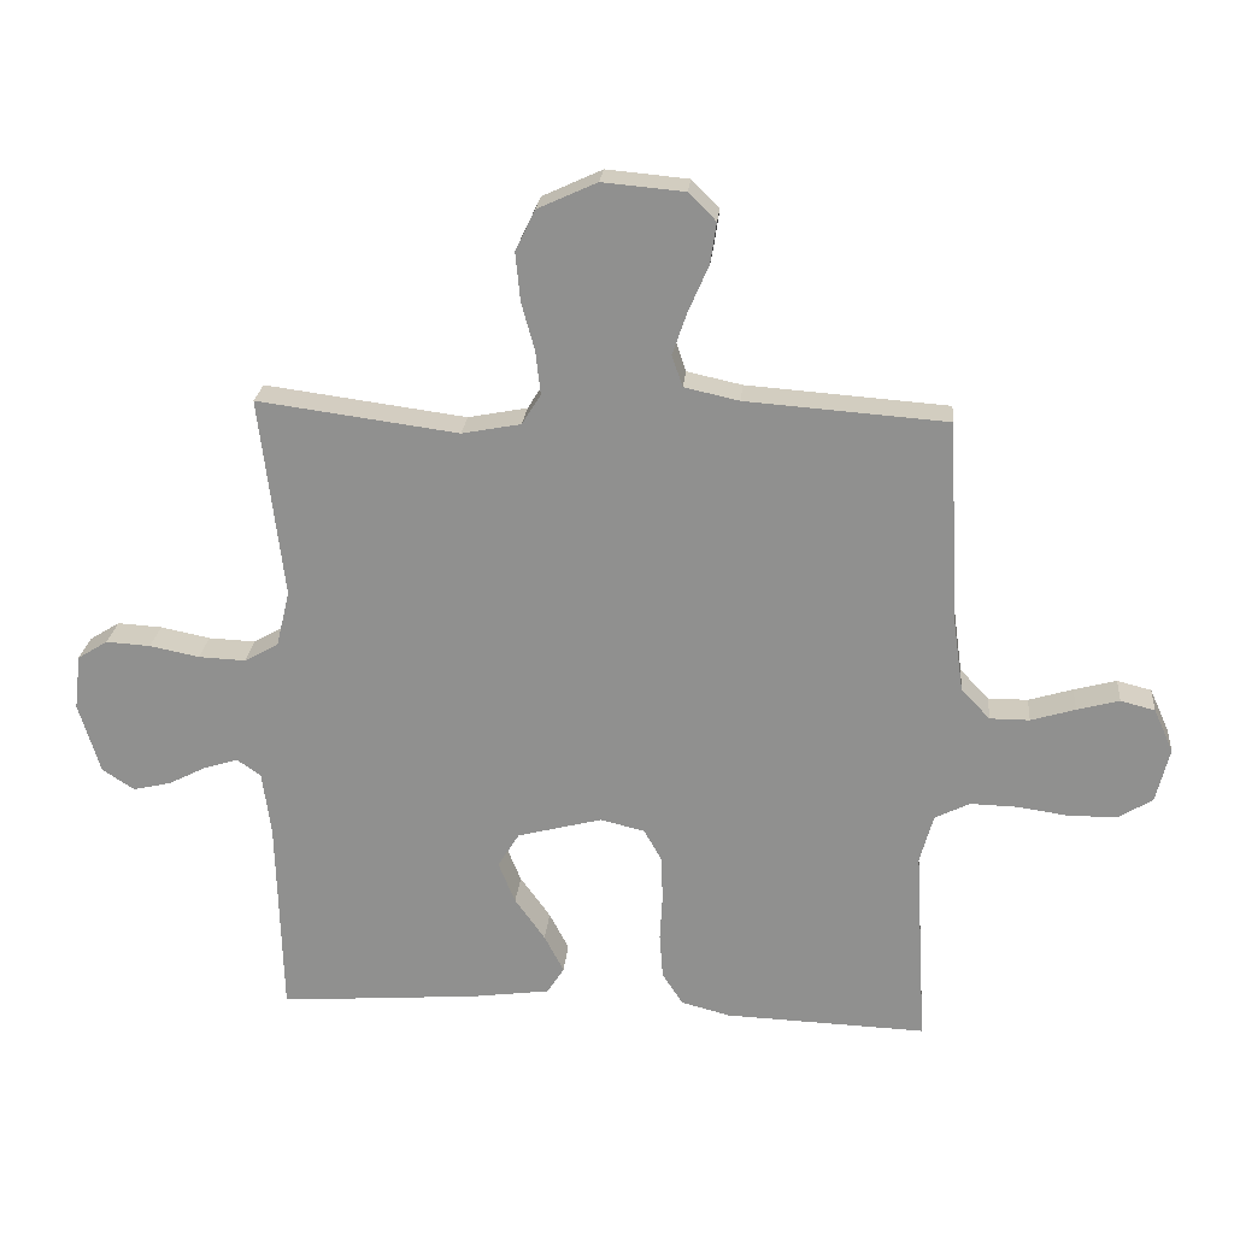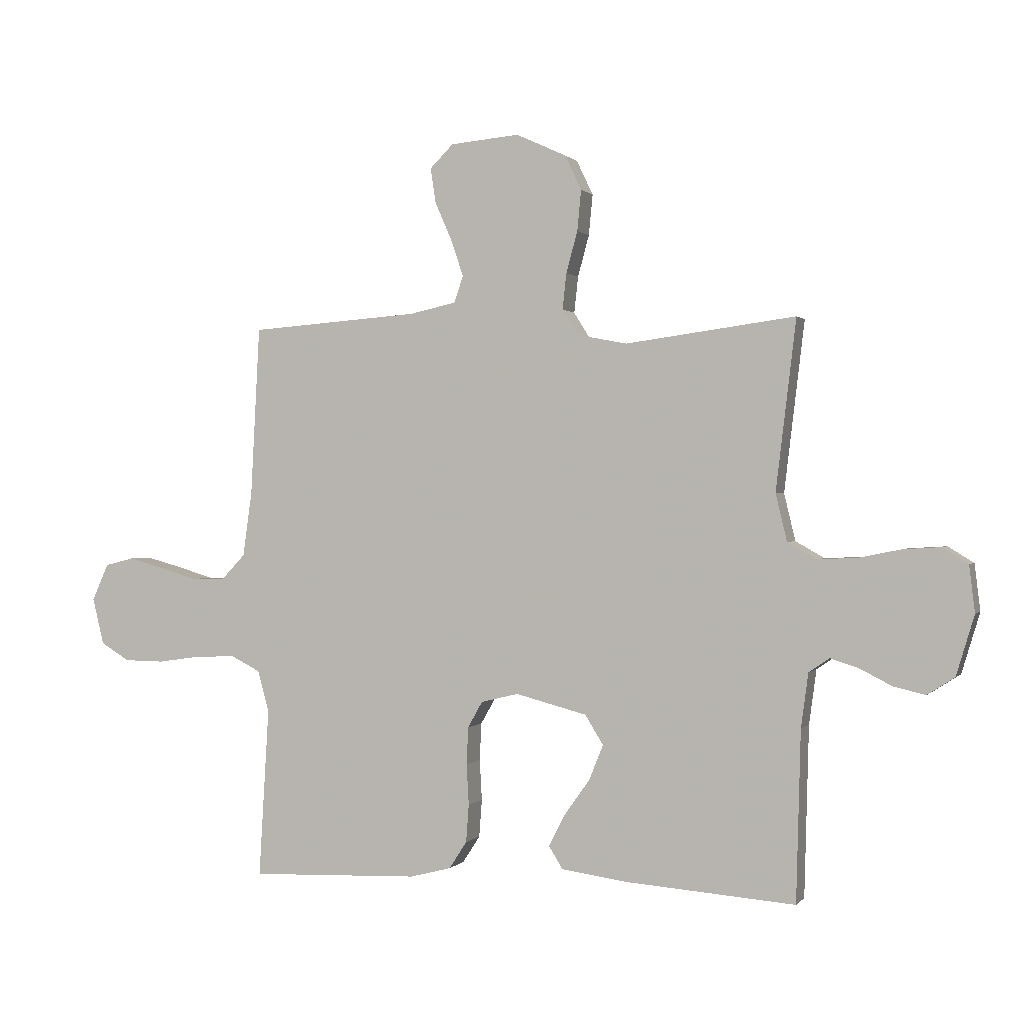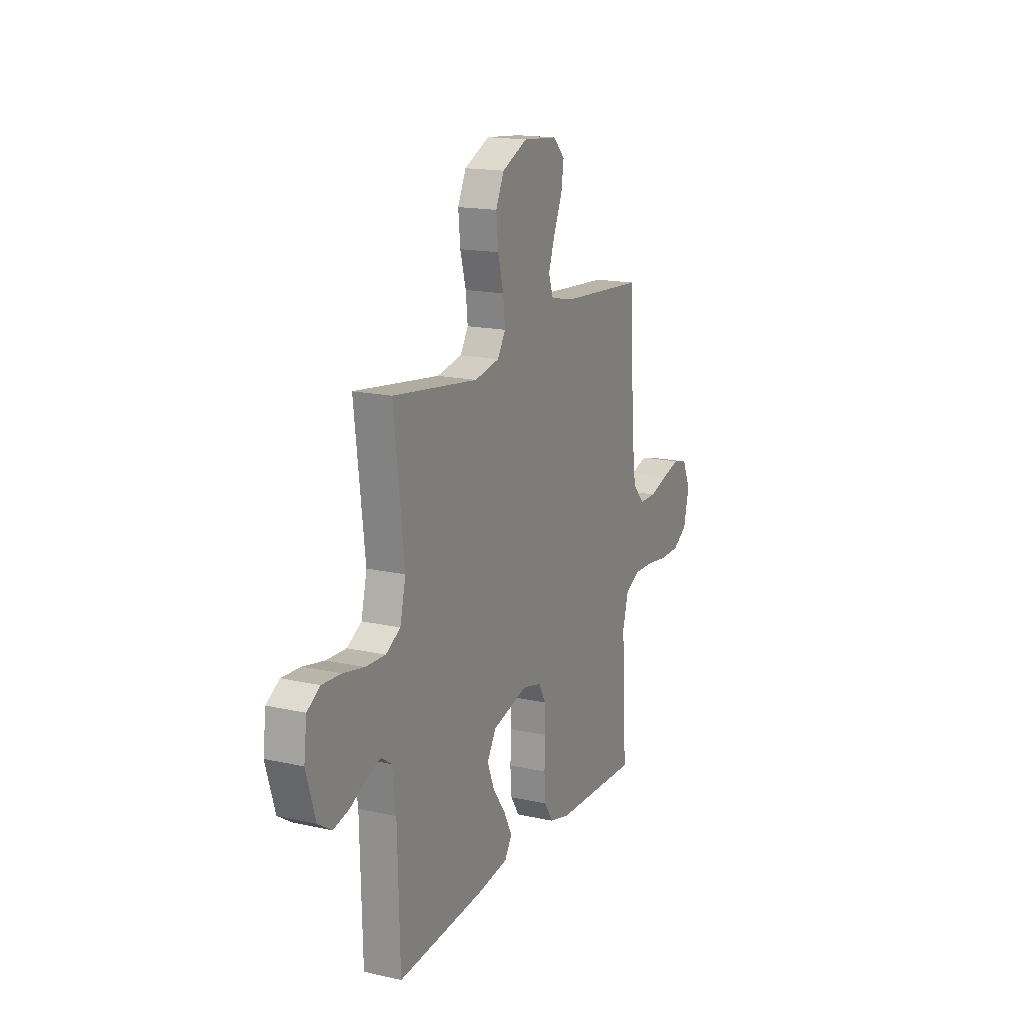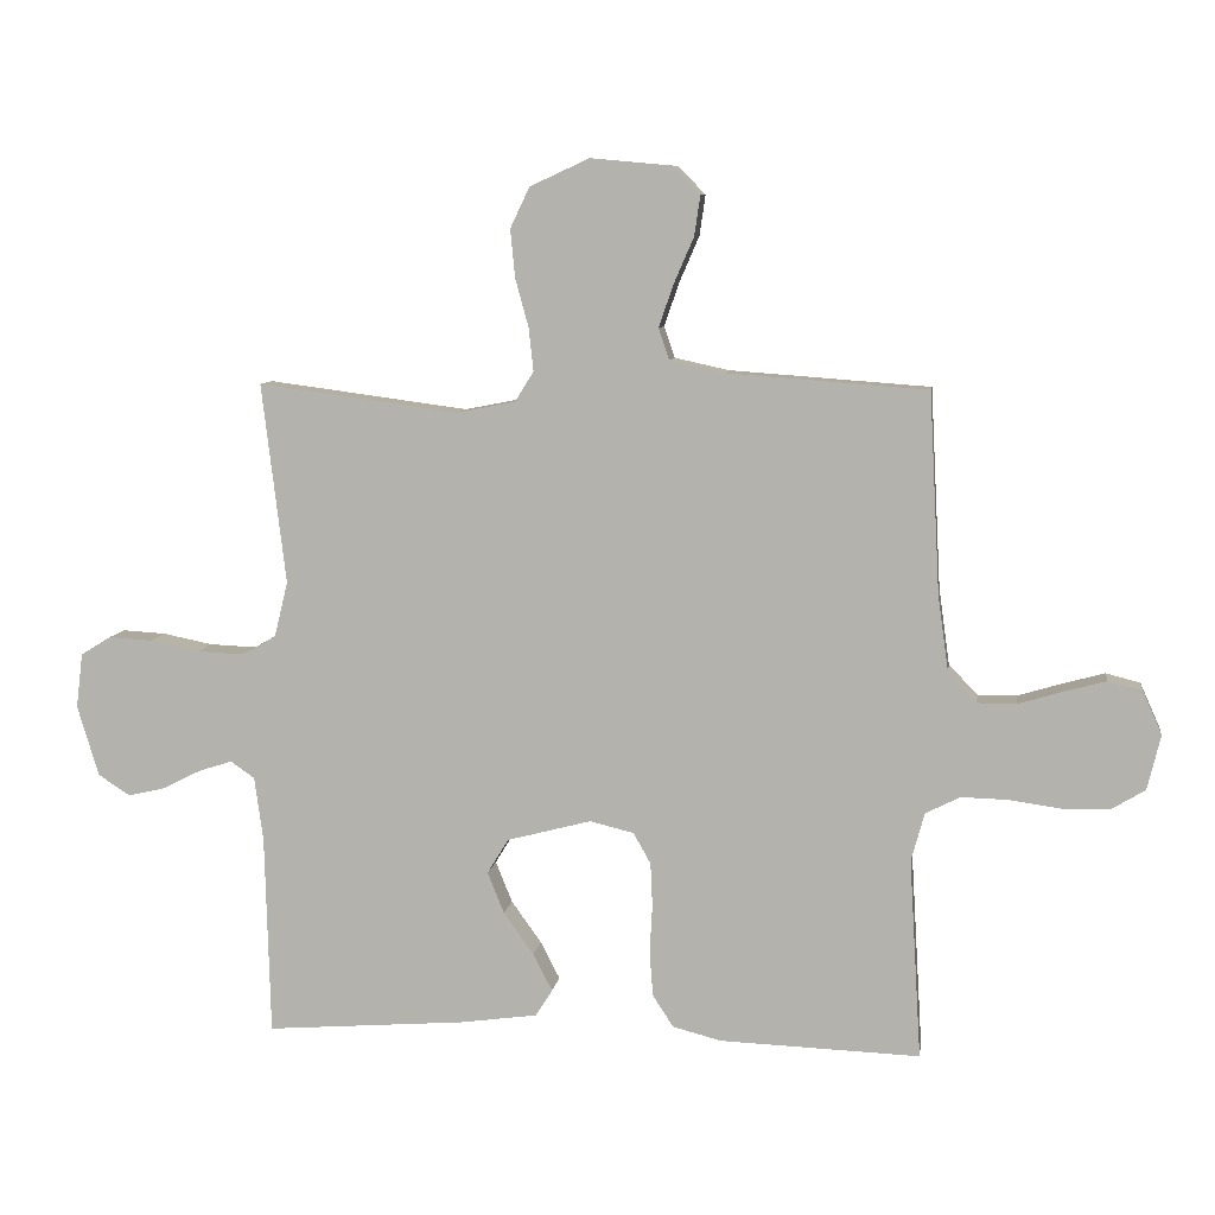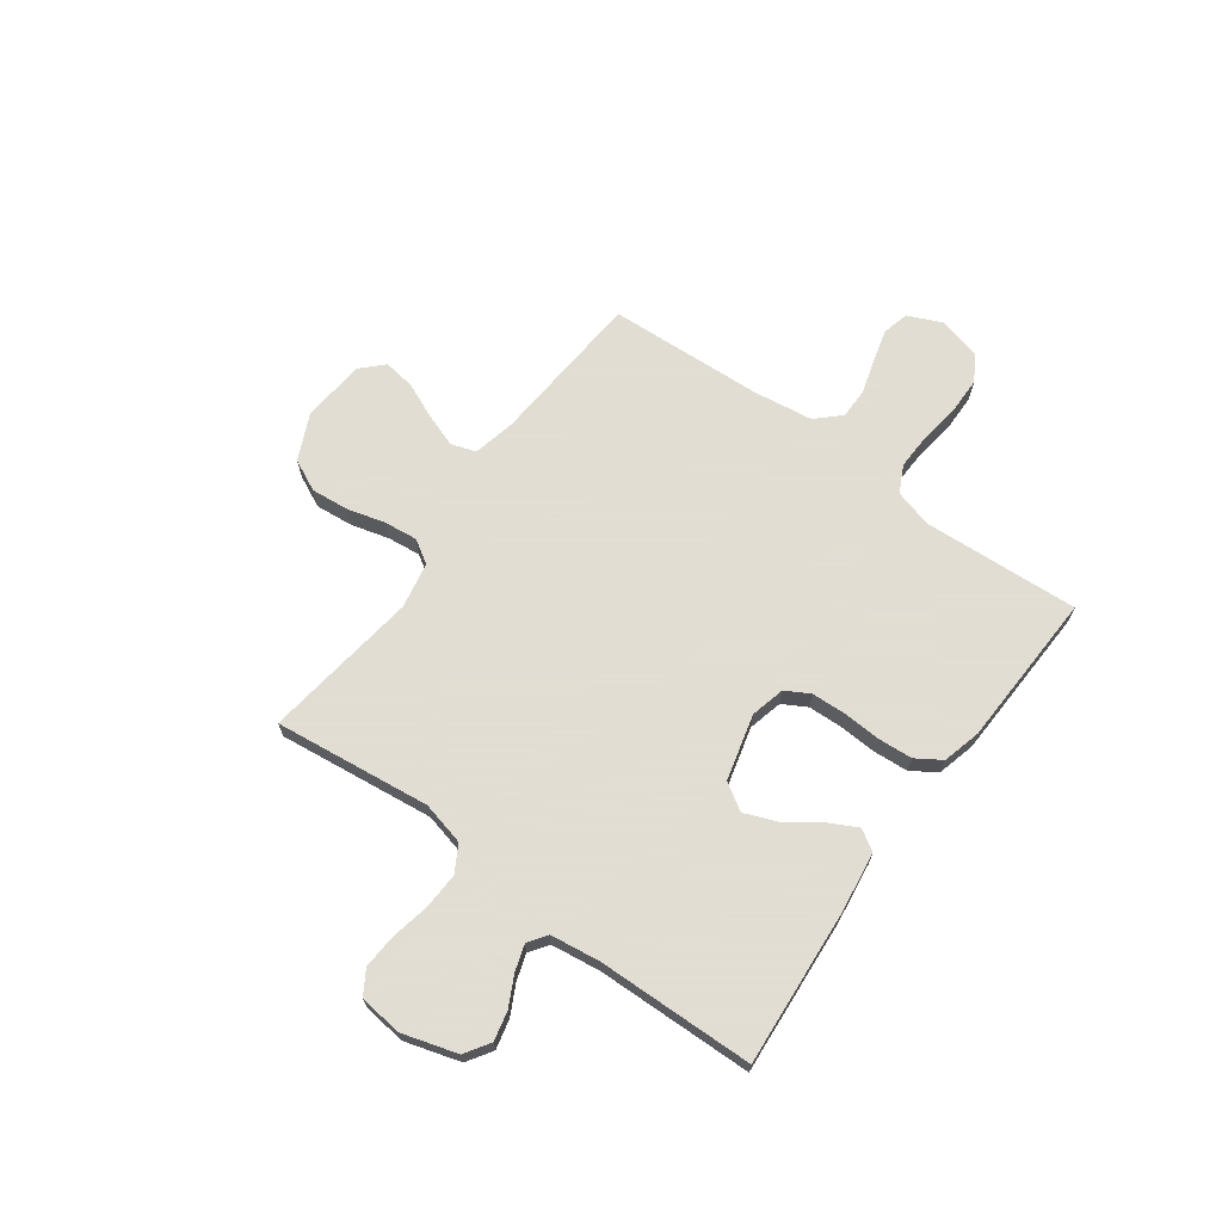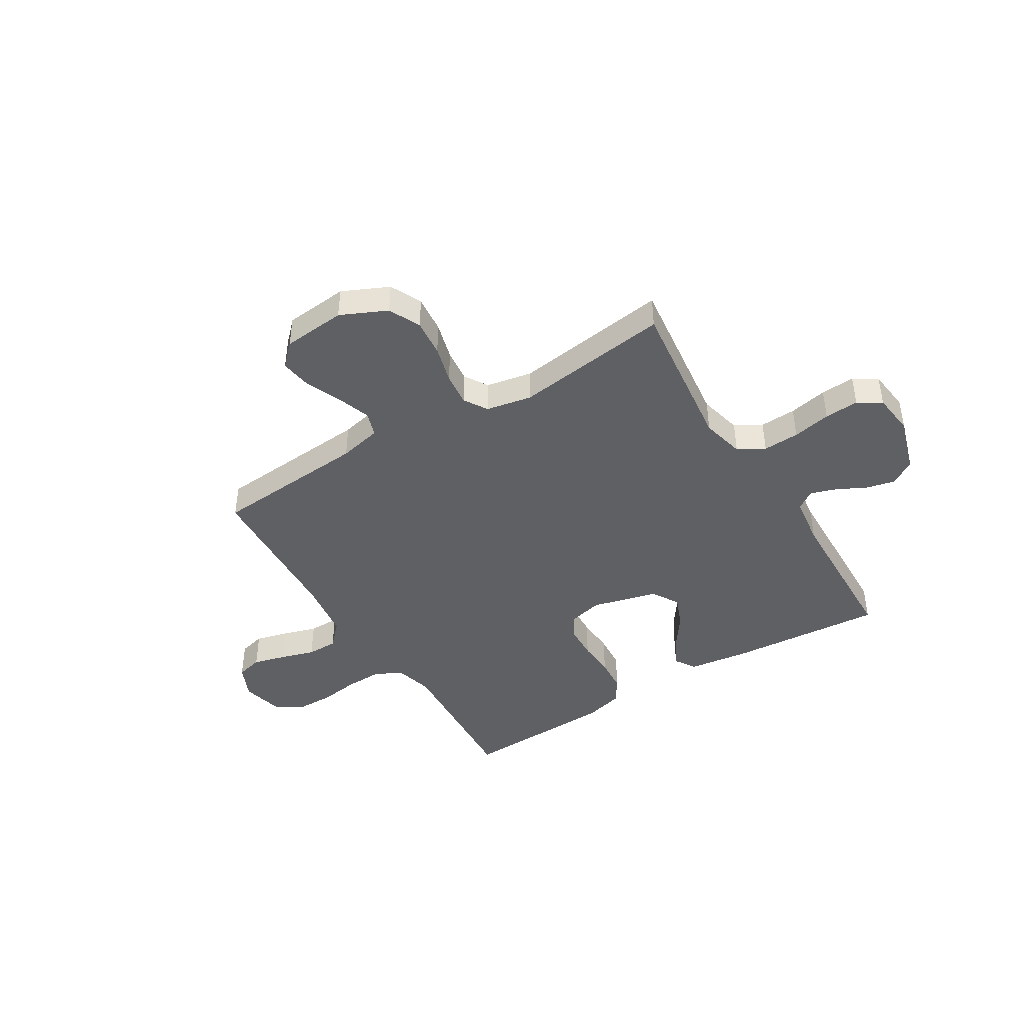
<metadata>
{"format":"obj","ext":"obj","renderer":"f3d","projection":"perspective","resolution":1024,"background":"white","views":[{"elev":23.6,"azim":-174.7,"up":"+Z"},{"elev":0.4,"azim":18.7,"up":"+Z"},{"elev":16.7,"azim":114.5,"up":"+Z"},{"elev":8.2,"azim":-171.9,"up":"+Z"},{"elev":68.1,"azim":126.2,"up":"+Y"},{"elev":-43.5,"azim":31.5,"up":"+Y"}]}
</metadata>
<code>
v 0.5 0.07 -0.5
v 0.2 0.07 -0.477
v 0.084 0.07 -0.461
v 0.059 0.07 -0.421
v 0.088 0.07 -0.365
v 0.133 0.07 -0.302
v 0.158 0.07 -0.24
v 0.126 0.07 -0.188
v 0 0.07 -0.155
v -0.066 0.07 -0.171
v -0.092 0.07 -0.217
v -0.095 0.07 -0.283
v -0.091 0.07 -0.355
v -0.096 0.07 -0.422
v -0.127 0.07 -0.47
v -0.2 0.07 -0.489
v -0.5 0.07 -0.5
v -0.482 0.07 -0.2
v -0.502 0.07 -0.127
v -0.554 0.07 -0.101
v -0.624 0.07 -0.103
v -0.701 0.07 -0.114
v -0.772 0.07 -0.113
v -0.823 0.07 -0.082
v -0.843 0.07 0
v -0.814 0.07 0.065
v -0.763 0.07 0.078
v -0.7 0.07 0.061
v -0.634 0.07 0.041
v -0.575 0.07 0.041
v -0.532 0.07 0.086
v -0.516 0.07 0.2
v -0.5 0.07 0.5
v -0.2 0.07 0.522
v -0.118 0.07 0.54
v -0.102 0.07 0.587
v -0.124 0.07 0.651
v -0.154 0.07 0.72
v -0.163 0.07 0.781
v -0.122 0.07 0.822
v 0 0.07 0.833
v 0.089 0.07 0.792
v 0.118 0.07 0.731
v 0.111 0.07 0.659
v 0.091 0.07 0.586
v 0.084 0.07 0.522
v 0.112 0.07 0.477
v 0.2 0.07 0.46
v 0.5 0.07 0.5
v 0.464 0.07 0.2
v 0.484 0.07 0.117
v 0.535 0.07 0.088
v 0.605 0.07 0.091
v 0.679 0.07 0.106
v 0.745 0.07 0.11
v 0.79 0.07 0.082
v 0.8 0.07 0
v 0.768 0.07 -0.106
v 0.72 0.07 -0.137
v 0.664 0.07 -0.124
v 0.607 0.07 -0.095
v 0.557 0.07 -0.079
v 0.521 0.07 -0.104
v 0.508 0.07 -0.2
v 0.5 0 -0.5
v 0.2 0 -0.477
v 0.084 0 -0.461
v 0.059 0 -0.421
v 0.088 0 -0.365
v 0.133 0 -0.302
v 0.158 0 -0.24
v 0.126 0 -0.188
v 0 0 -0.155
v -0.066 0 -0.171
v -0.092 0 -0.217
v -0.095 0 -0.283
v -0.091 0 -0.355
v -0.096 0 -0.422
v -0.127 0 -0.47
v -0.2 0 -0.489
v -0.5 0 -0.5
v -0.482 0 -0.2
v -0.502 0 -0.127
v -0.554 0 -0.101
v -0.624 0 -0.103
v -0.701 0 -0.114
v -0.772 0 -0.113
v -0.823 0 -0.082
v -0.843 0 0
v -0.814 0 0.065
v -0.763 0 0.078
v -0.7 0 0.061
v -0.634 0 0.041
v -0.575 0 0.041
v -0.532 0 0.086
v -0.516 0 0.2
v -0.5 0 0.5
v -0.2 0 0.522
v -0.118 0 0.54
v -0.102 0 0.587
v -0.124 0 0.651
v -0.154 0 0.72
v -0.163 0 0.781
v -0.122 0 0.822
v 0 0 0.833
v 0.089 0 0.792
v 0.118 0 0.731
v 0.111 0 0.659
v 0.091 0 0.586
v 0.084 0 0.522
v 0.112 0 0.477
v 0.2 0 0.46
v 0.5 0 0.5
v 0.464 0 0.2
v 0.484 0 0.117
v 0.535 0 0.088
v 0.605 0 0.091
v 0.679 0 0.106
v 0.745 0 0.11
v 0.79 0 0.082
v 0.8 0 0
v 0.768 0 -0.106
v 0.72 0 -0.137
v 0.664 0 -0.124
v 0.607 0 -0.095
v 0.557 0 -0.079
v 0.521 0 -0.104
v 0.508 0 -0.2
f 58 59 60 61
f 58 61 62
f 57 58 62
f 56 57 62
f 53 54 55 56
f 52 53 56 62
f 51 52 62 63
f 48 49 50
f 47 48 50 51
f 42 43 44 45
f 42 45 46
f 41 42 46
f 40 41 46
f 37 38 39 40
f 36 37 40 46
f 35 36 46 47
f 32 33 34
f 31 32 34 35
f 26 27 28 29
f 24 25 26 29
f 24 29 30
f 21 22 23 24
f 20 21 24 30
f 19 20 30 31
f 15 16 17 18
f 12 13 14 15
f 11 12 15 18
f 10 11 18 19
f 3 4 5 6
f 3 6 7
f 64 1 2 3
f 64 3 7
f 63 64 7 8
f 51 63 8 9
f 31 35 47 51
f 19 31 51
f 9 10 19 51
f 125 124 123 122
f 126 125 122
f 126 122 121
f 126 121 120
f 120 119 118 117
f 126 120 117 116
f 127 126 116 115
f 114 113 112
f 115 114 112 111
f 109 108 107 106
f 110 109 106
f 110 106 105
f 110 105 104
f 104 103 102 101
f 110 104 101 100
f 111 110 100 99
f 98 97 96
f 99 98 96 95
f 93 92 91 90
f 93 90 89 88
f 94 93 88
f 88 87 86 85
f 94 88 85 84
f 95 94 84 83
f 82 81 80 79
f 79 78 77 76
f 82 79 76 75
f 83 82 75 74
f 70 69 68 67
f 71 70 67
f 67 66 65 128
f 71 67 128
f 72 71 128 127
f 73 72 127 115
f 115 111 99 95
f 115 95 83
f 115 83 74 73
f 1 65 66 2
f 2 66 67 3
f 3 67 68 4
f 4 68 69 5
f 5 69 70 6
f 6 70 71 7
f 7 71 72 8
f 8 72 73 9
f 9 73 74 10
f 10 74 75 11
f 11 75 76 12
f 12 76 77 13
f 13 77 78 14
f 14 78 79 15
f 15 79 80 16
f 16 80 81 17
f 17 81 82 18
f 18 82 83 19
f 19 83 84 20
f 20 84 85 21
f 21 85 86 22
f 22 86 87 23
f 23 87 88 24
f 24 88 89 25
f 25 89 90 26
f 26 90 91 27
f 27 91 92 28
f 28 92 93 29
f 29 93 94 30
f 30 94 95 31
f 31 95 96 32
f 32 96 97 33
f 33 97 98 34
f 34 98 99 35
f 35 99 100 36
f 36 100 101 37
f 37 101 102 38
f 38 102 103 39
f 39 103 104 40
f 40 104 105 41
f 41 105 106 42
f 42 106 107 43
f 43 107 108 44
f 44 108 109 45
f 45 109 110 46
f 46 110 111 47
f 47 111 112 48
f 48 112 113 49
f 49 113 114 50
f 50 114 115 51
f 51 115 116 52
f 52 116 117 53
f 53 117 118 54
f 54 118 119 55
f 55 119 120 56
f 56 120 121 57
f 57 121 122 58
f 58 122 123 59
f 59 123 124 60
f 60 124 125 61
f 61 125 126 62
f 62 126 127 63
f 63 127 128 64
f 64 128 65 1

</code>
